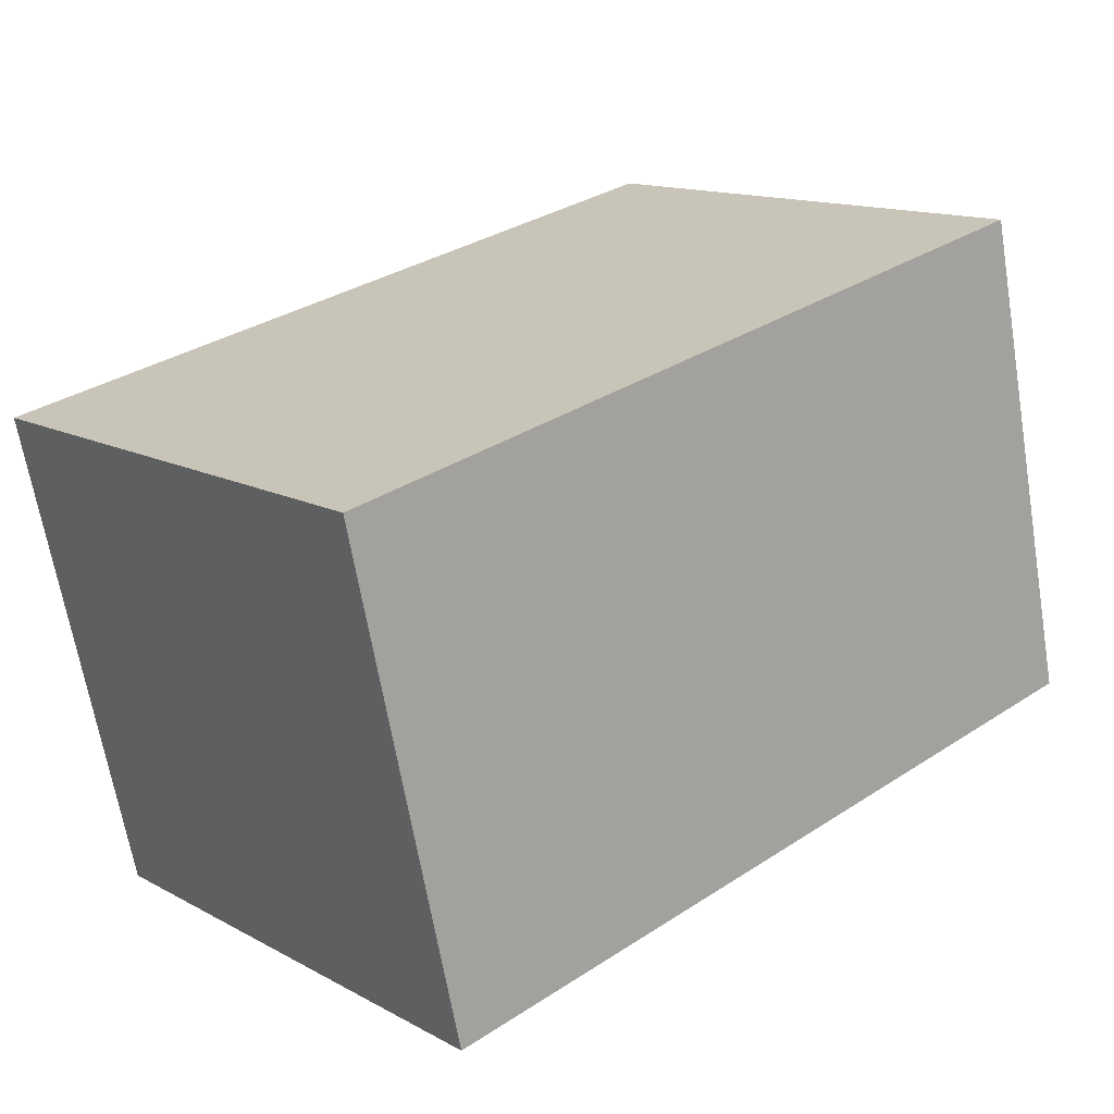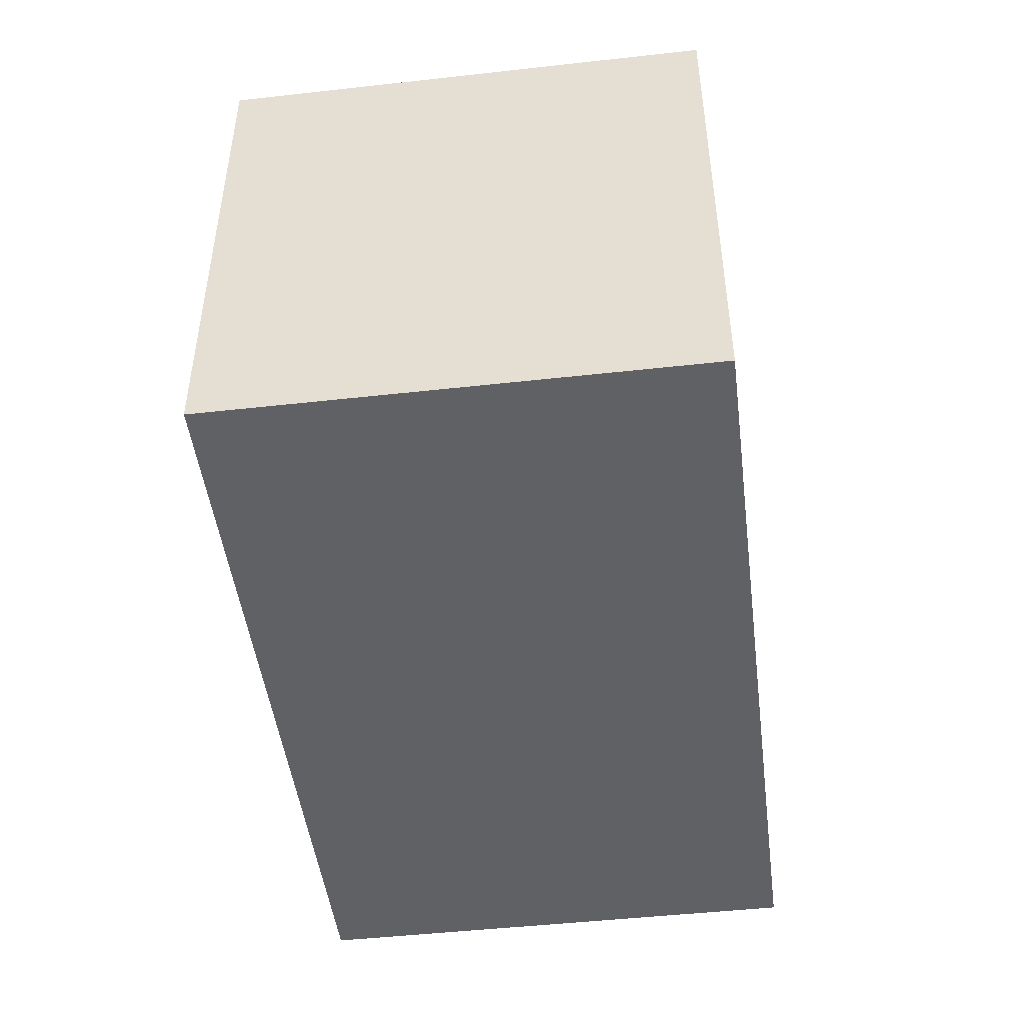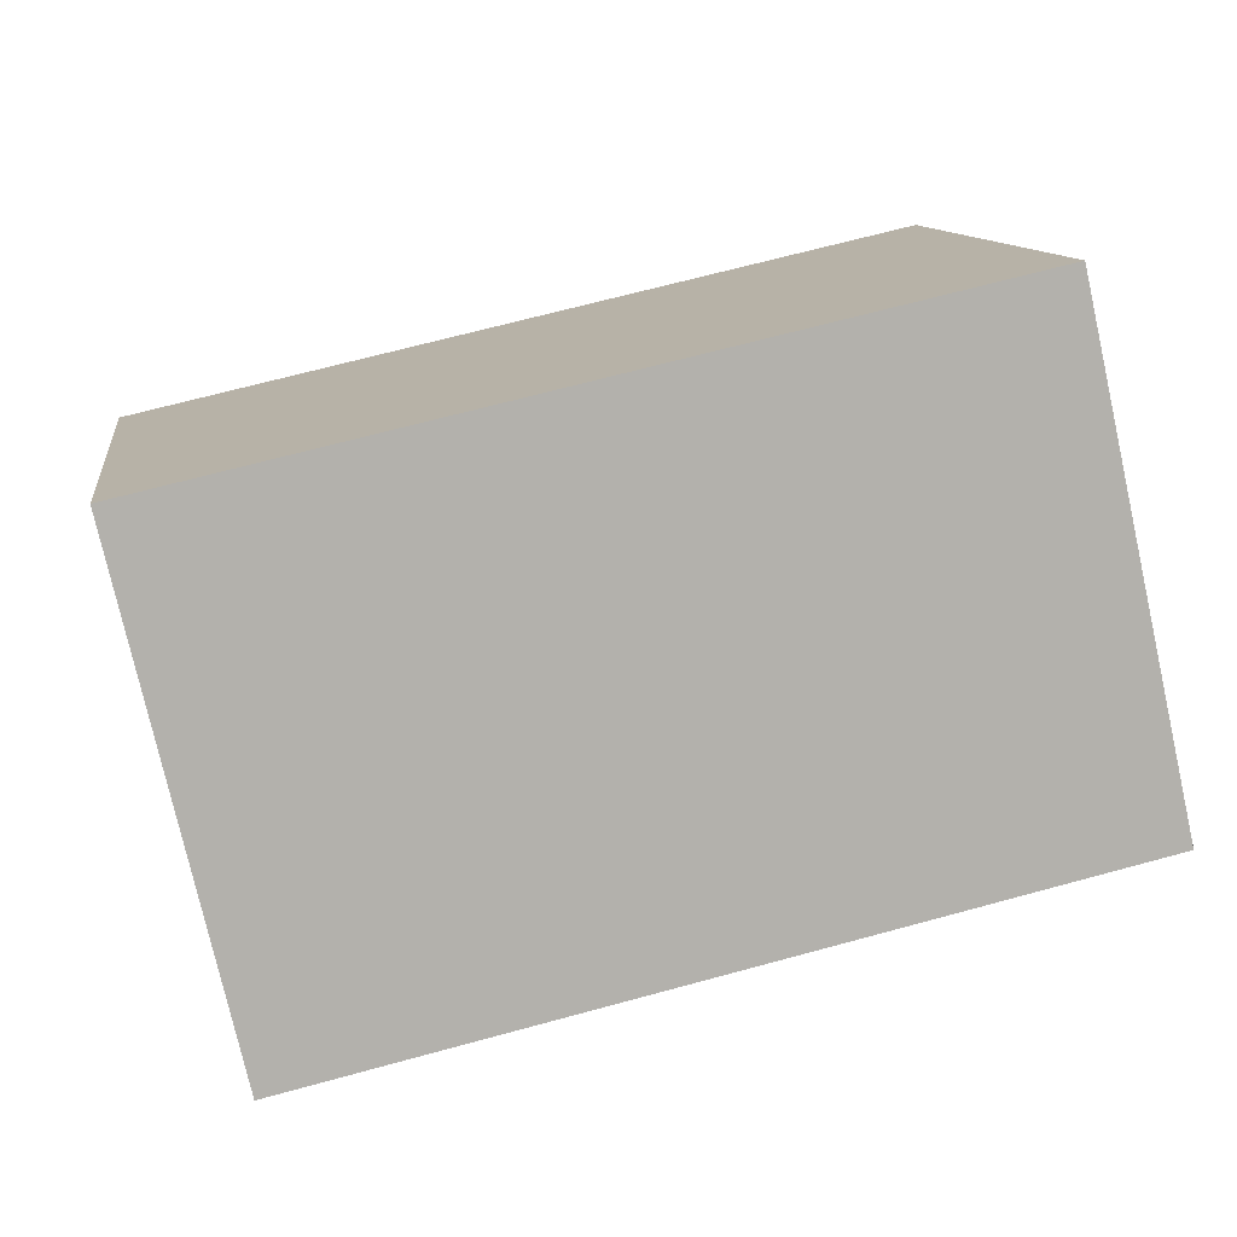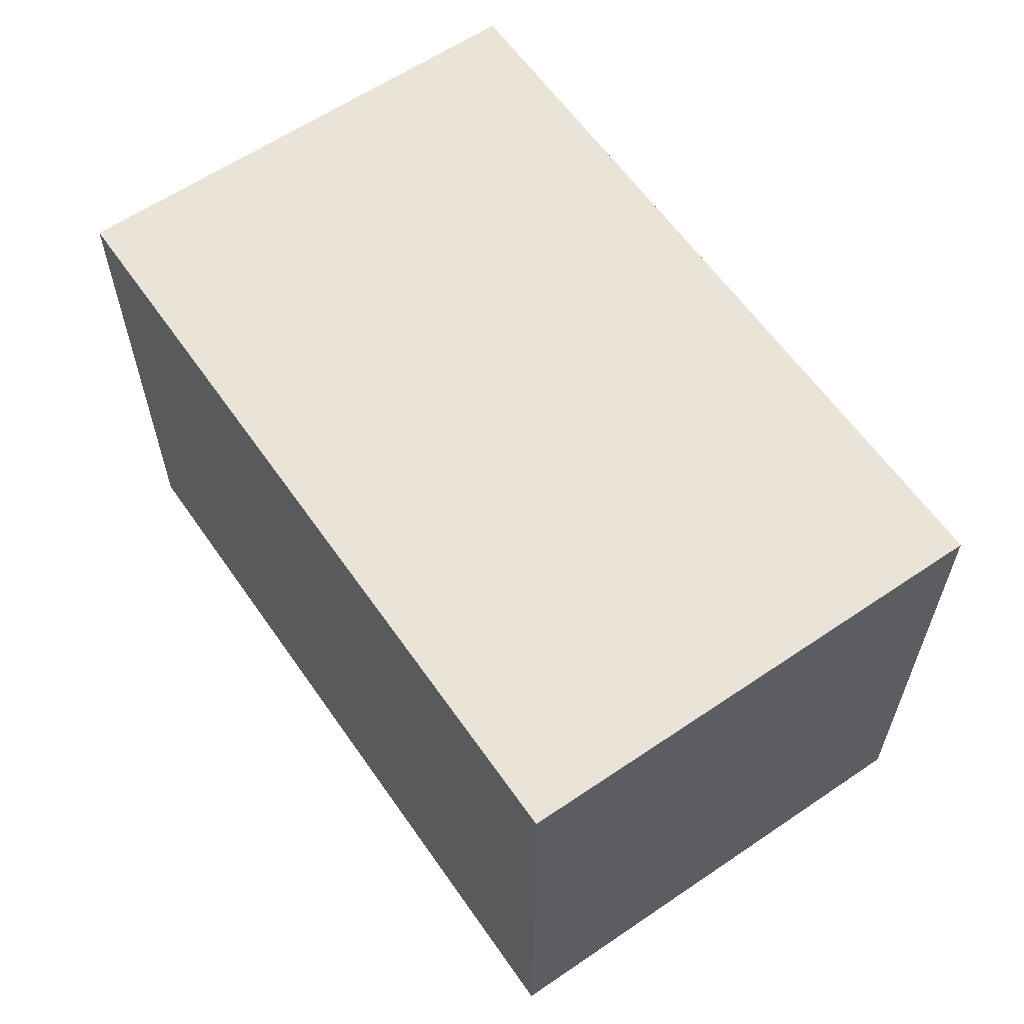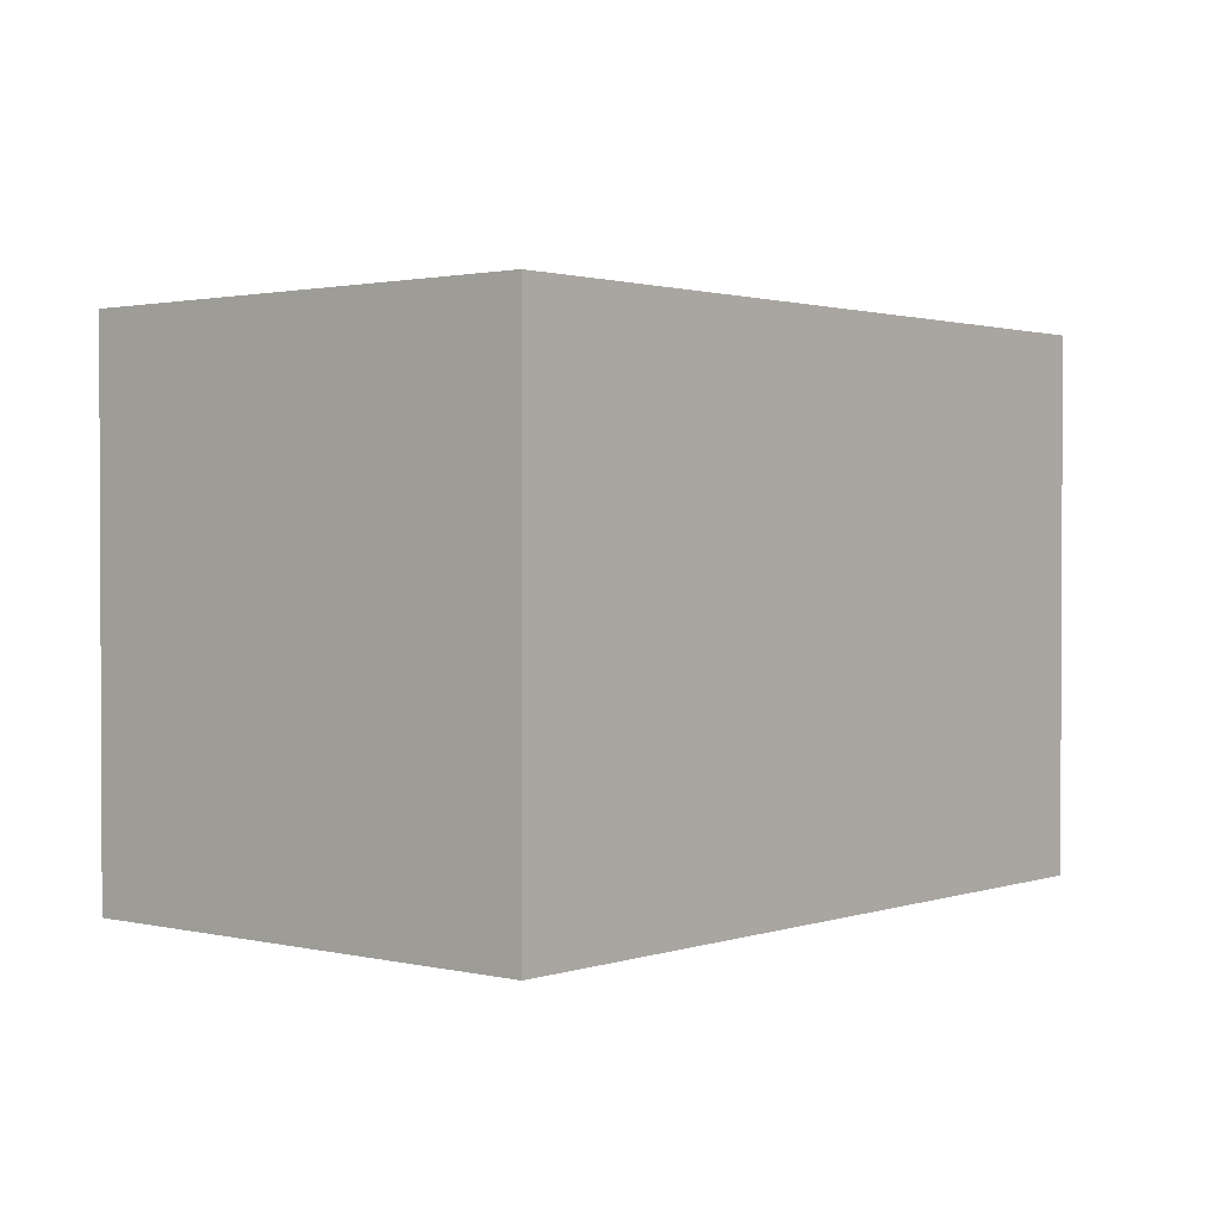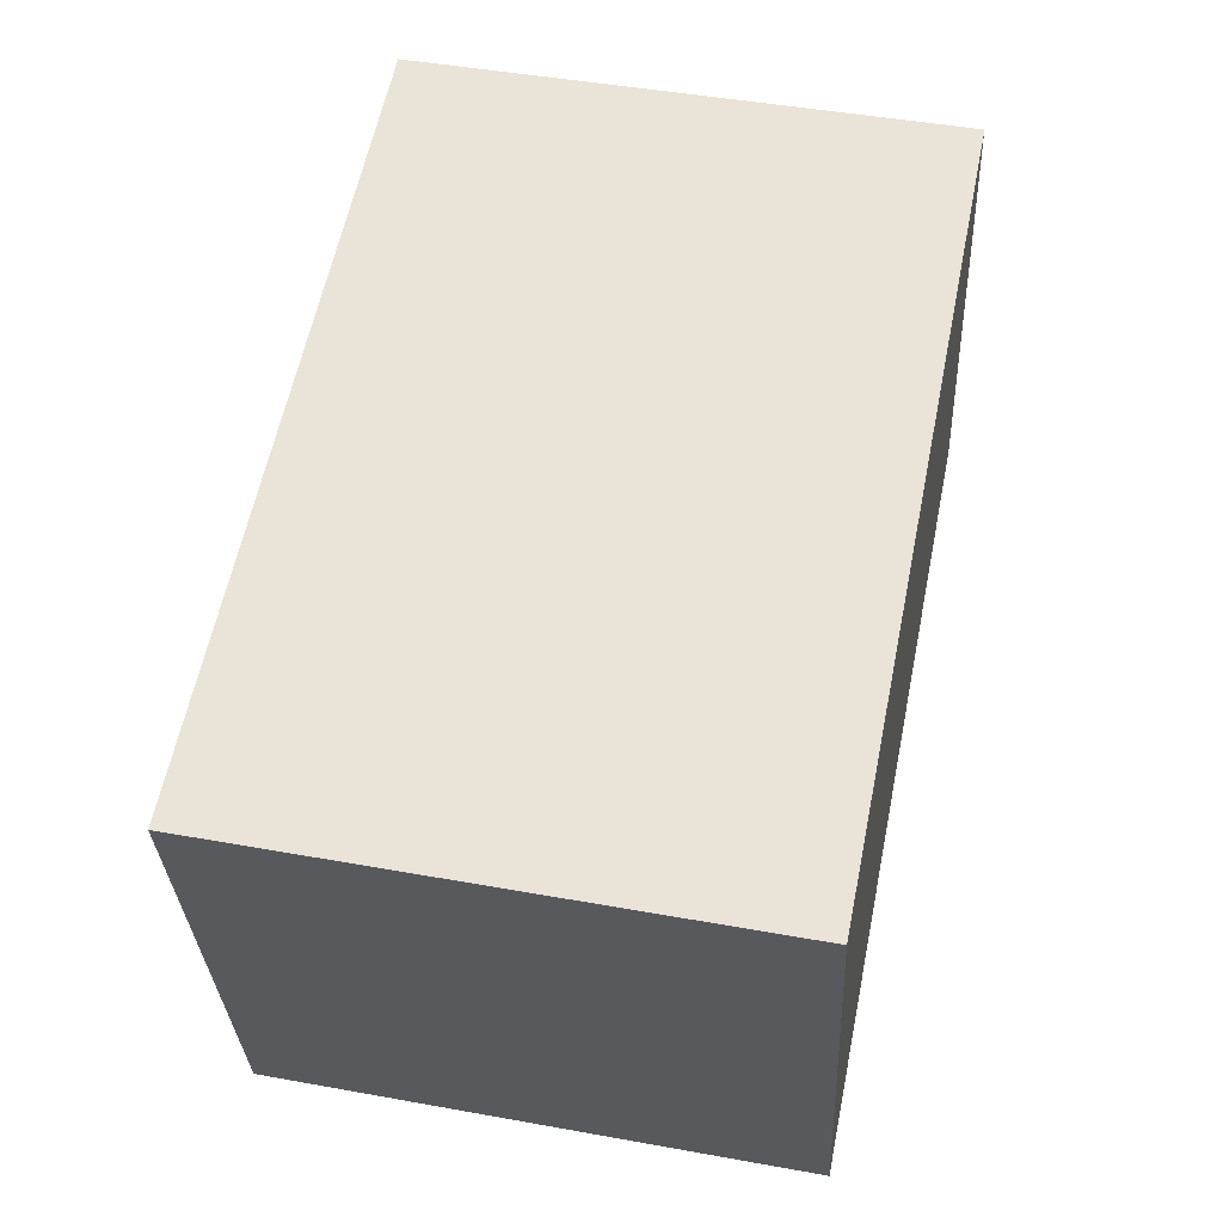
<metadata>
{"format":"obj","ext":"obj","renderer":"f3d","projection":"perspective","resolution":1024,"background":"white","views":[{"elev":13.7,"azim":139.8,"up":"+Z"},{"elev":-47.6,"azim":110.0,"up":"+Y"},{"elev":11.4,"azim":171.9,"up":"+Z"},{"elev":60.9,"azim":-111.9,"up":"+Y"},{"elev":1.5,"azim":-37.0,"up":"+Y"},{"elev":46.0,"azim":101.7,"up":"+Z"}]}
</metadata>
<code>
v  4.153 2.862 -0.944
v  0.592 2.862 2.601
v  4.745 2.862 1.657
v  0 2.862 1.752e-16
v  4.745 -1.015e-16 1.657
v  4.153 5.78e-17 -0.944
v  0 0 0
v  0.592 -1.593e-16 2.601
g defaultobject
f 1 2 3
f 2 1 4
f 5 1 3
f 1 5 6
f 6 4 1
f 4 6 7
f 7 2 4
f 2 7 8
f 8 3 2
f 3 8 5
f 8 6 5
f 6 8 7

</code>
